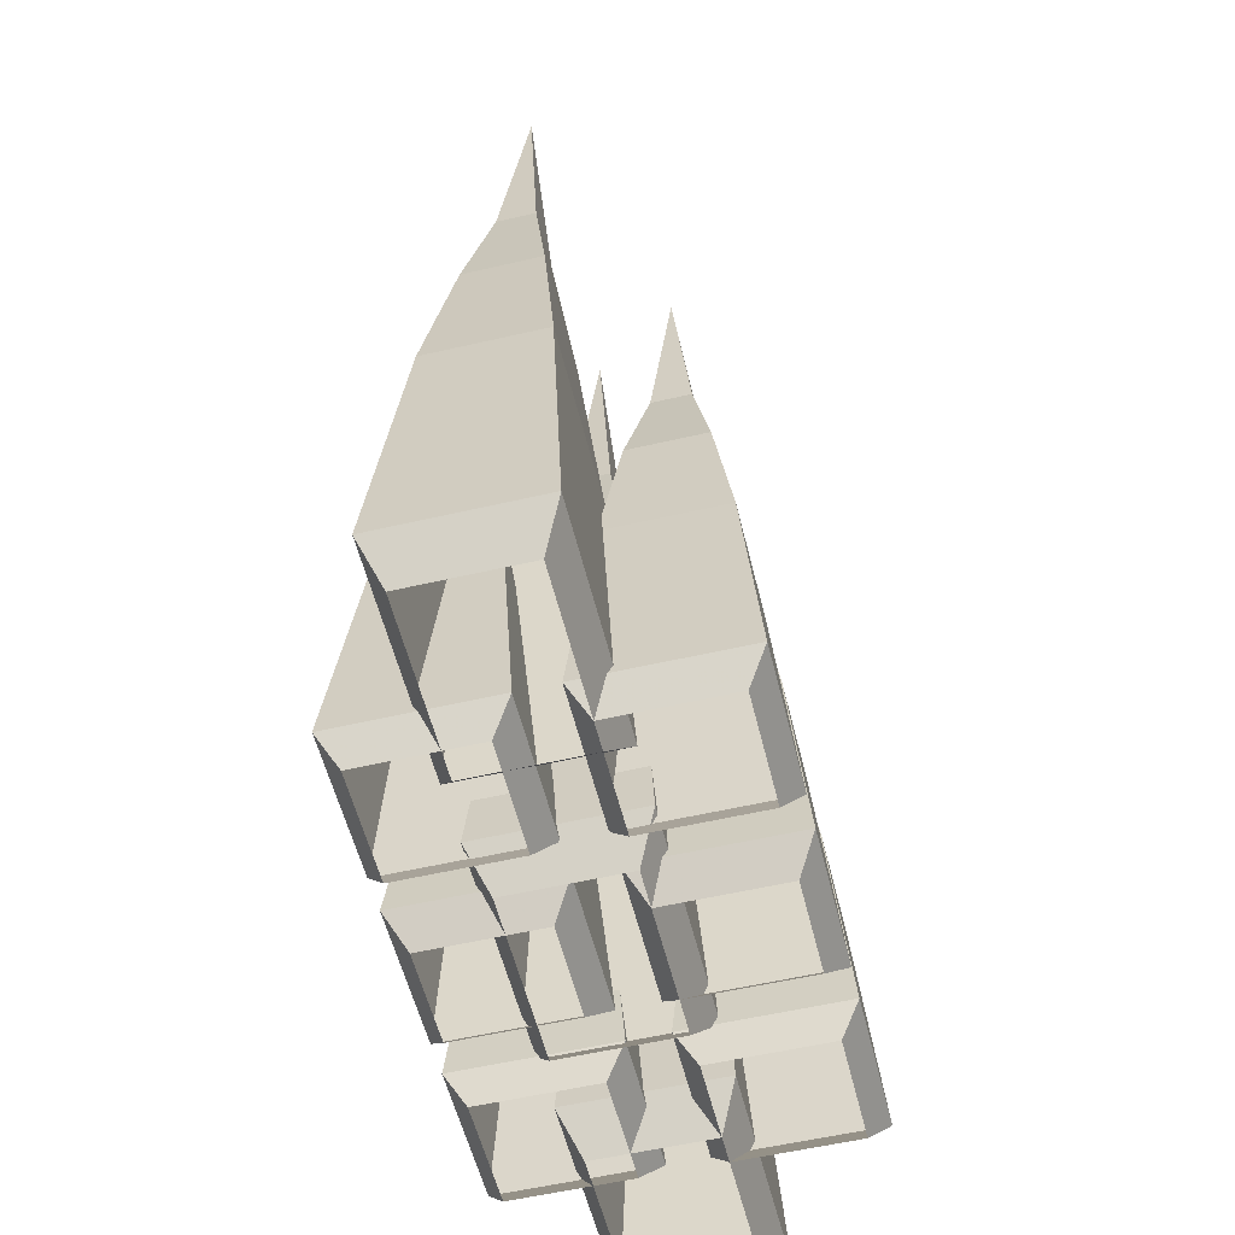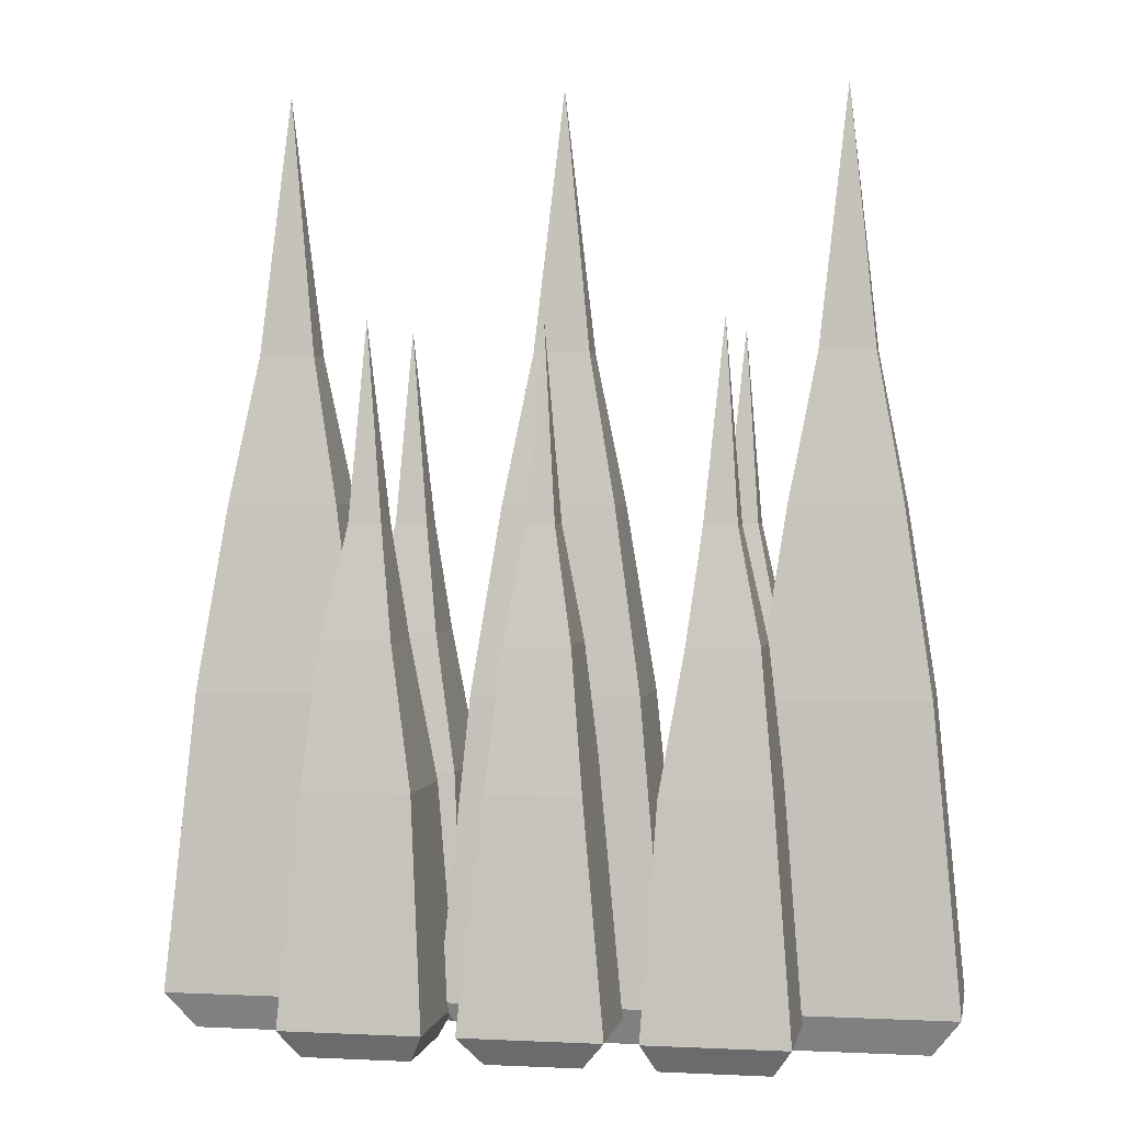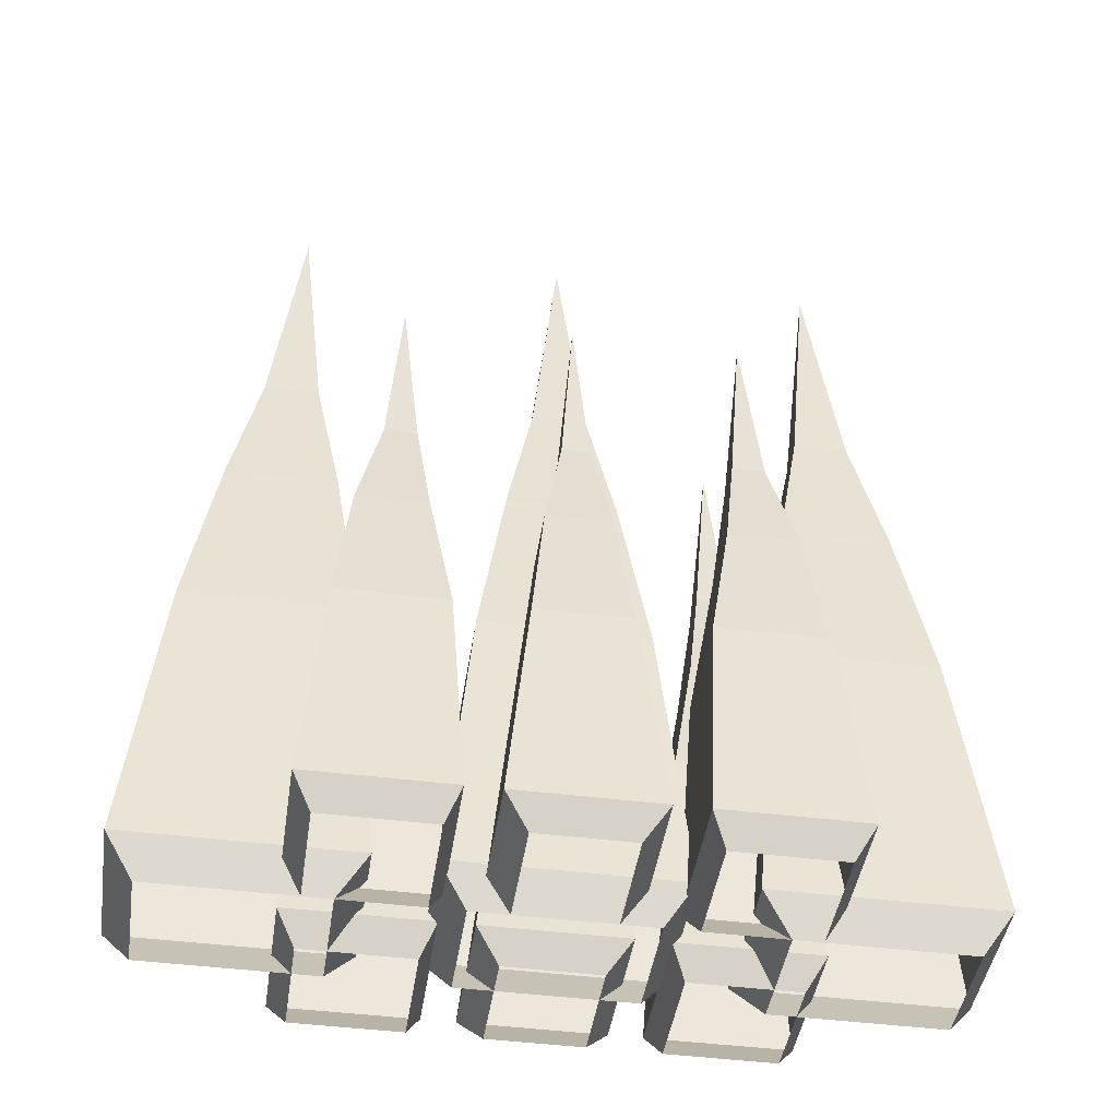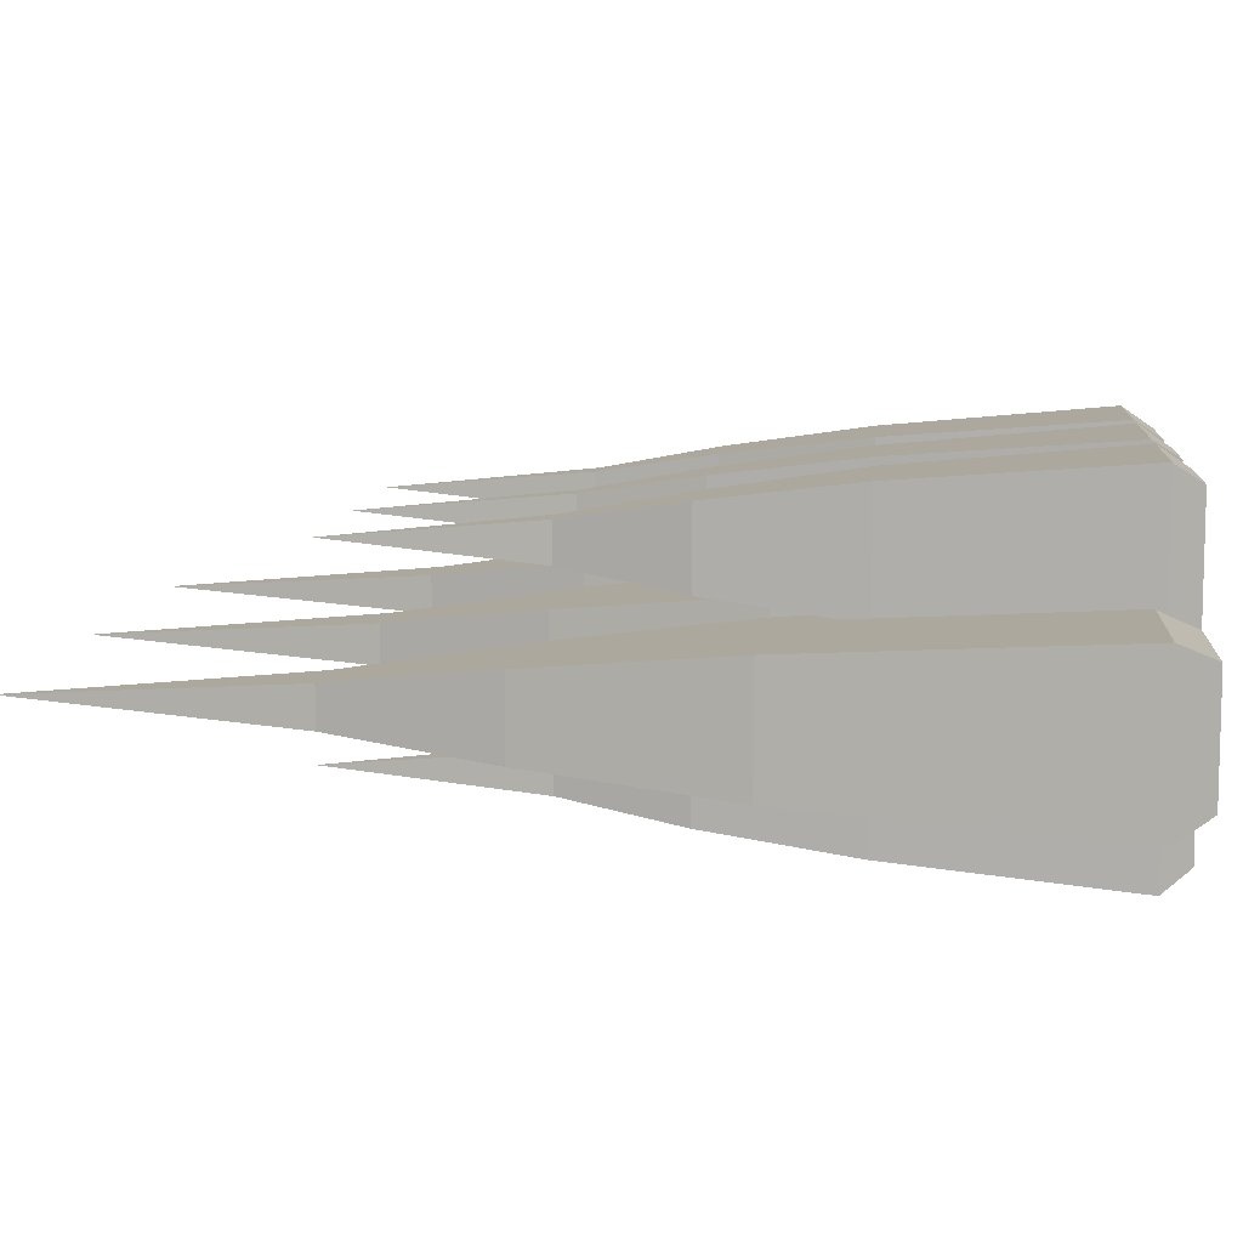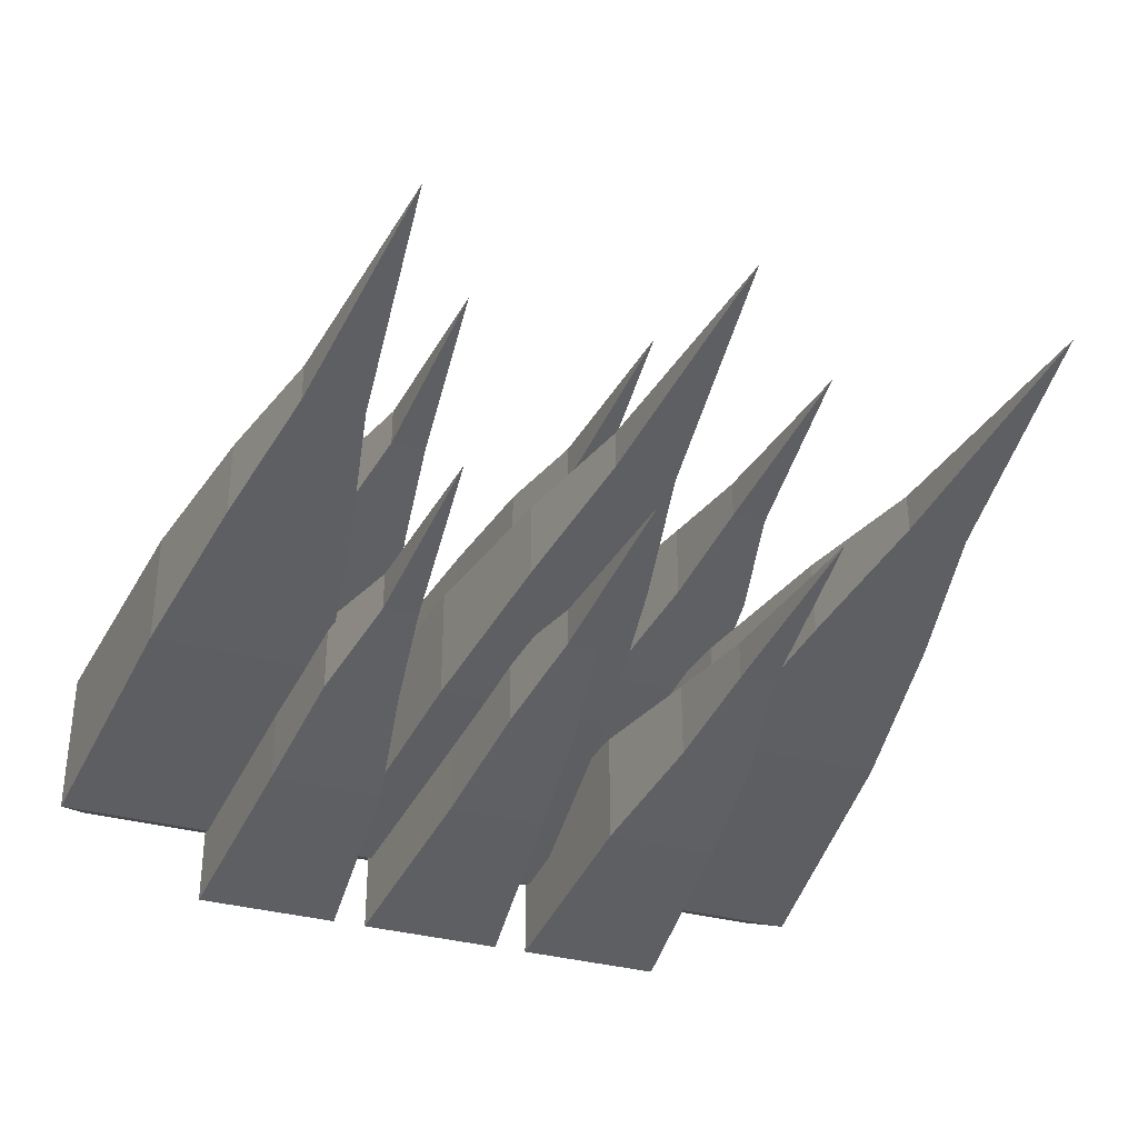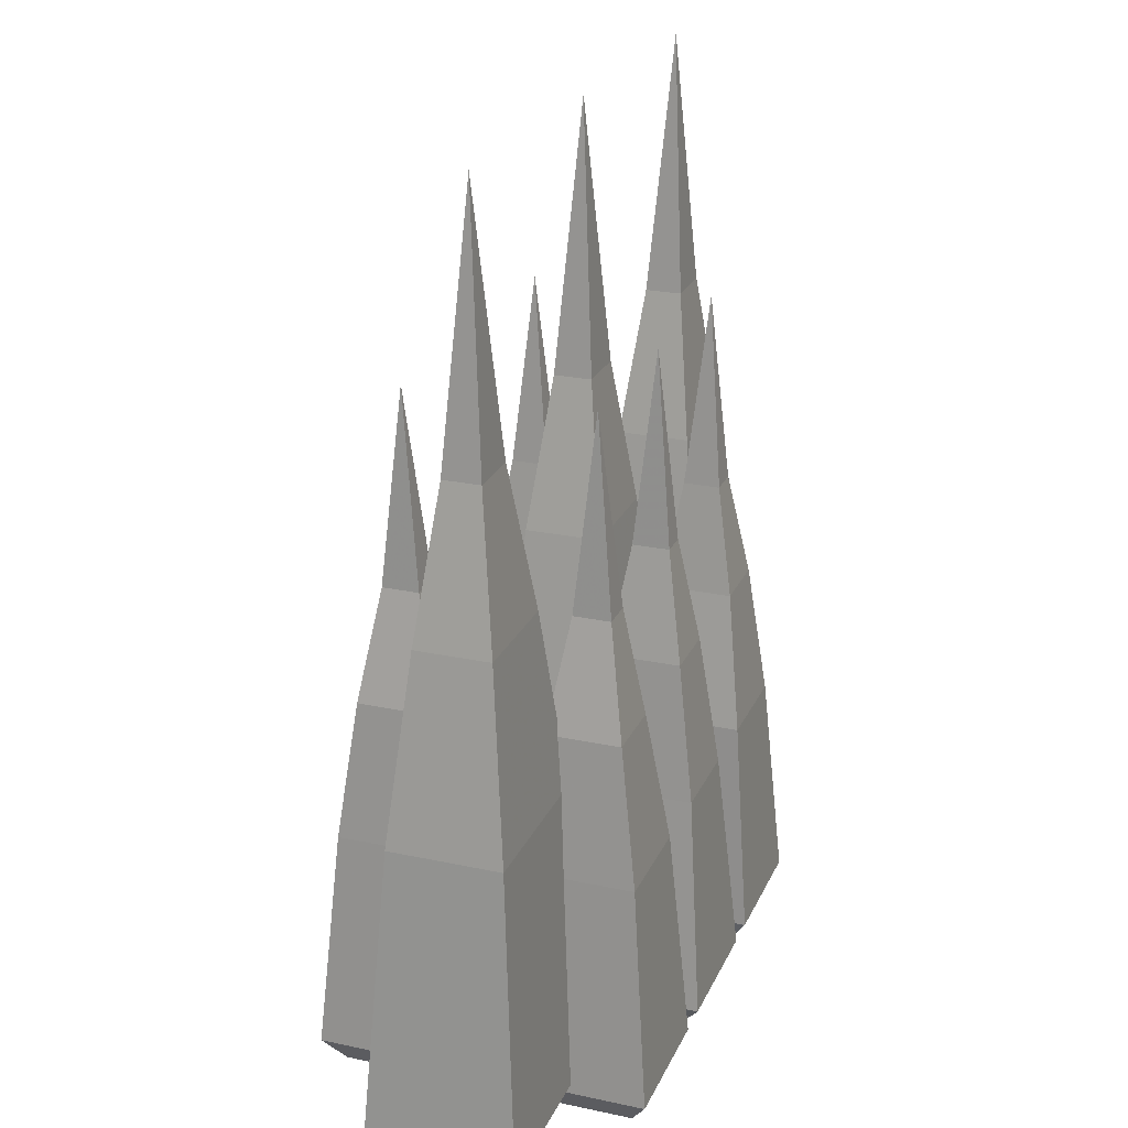
<metadata>
{"format":"obj","ext":"obj","renderer":"f3d","projection":"perspective","resolution":1024,"background":"white","views":[{"elev":-56.0,"azim":-76.3,"up":"+Y"},{"elev":1.4,"azim":10.3,"up":"+Y"},{"elev":-44.8,"azim":-8.4,"up":"+Y"},{"elev":9.4,"azim":-84.7,"up":"+Z"},{"elev":-35.8,"azim":161.0,"up":"+Z"},{"elev":23.8,"azim":109.7,"up":"+Y"}]}
</metadata>
<code>
v 0.4219 1.125 0.03125
v 0.4219 1.125 -0.03125
v 0.4688 1.562 0
v 0.5156 1.125 0.03125
v 0.5625 0.875 0.0625
v 0.375 0.875 0.0625
v 0.375 0.875 -0.0625
v 0.5156 1.125 -0.03125
v 0.5625 0.875 -0.0625
v 0.6094 0.5625 -0.09375
v 0.6094 0.5625 0.09375
v 0.3281 0.5625 0.09375
v 0.3281 0.5625 -0.09375
v 0.2812 0.0625 -0.125
v 0.6562 0.0625 -0.125
v 0.6562 0.0625 0.125
v 0.2812 0.0625 0.125
v 0.3281 0 -0.09375
v 0.6094 0 -0.09375
v 0.6094 0 0.09375
v 0.3281 0 0.09375
v -0.6094 0.5625 0.09375
v -0.6094 0.5625 -0.09375
v -0.5625 0.875 -0.0625
v -0.5625 0.875 0.0625
v -0.3281 0.5625 0.09375
v -0.2812 0.0625 0.125
v -0.6562 0.0625 0.125
v -0.6562 0.0625 -0.125
v -0.3281 0.5625 -0.09375
v -0.375 0.875 -0.0625
v -0.4219 1.125 -0.03125
v -0.5156 1.125 -0.03125
v -0.5156 1.125 0.03125
v -0.375 0.875 0.0625
v -0.2812 0.0625 -0.125
v -0.3281 0 0.09375
v -0.6094 0 0.09375
v -0.6094 0 -0.09375
v -0.3281 0 -0.09375
v -0.4219 1.125 0.03125
v -0.4688 1.562 0
v -0.04688 1.125 0.03125
v -0.04688 1.125 -0.03125
v 0 1.562 0
v 0.04688 1.125 0.03125
v 0.09375 0.875 0.0625
v -0.09375 0.875 0.0625
v -0.09375 0.875 -0.0625
v 0.04688 1.125 -0.03125
v 0.09375 0.875 -0.0625
v 0.1406 0.5625 -0.09375
v 0.1406 0.5625 0.09375
v -0.1406 0.5625 0.09375
v -0.1406 0.5625 -0.09375
v -0.1875 0.0625 -0.125
v 0.1875 0.0625 -0.125
v 0.1875 0.0625 0.125
v -0.1875 0.0625 0.125
v -0.1406 0 -0.09375
v 0.1406 0 -0.09375
v 0.1406 0 0.09375
v -0.1406 0 0.09375
v 0.2578 0.8438 0.2188
v 0.2578 0.8438 0.1562
v 0.2891 1.172 0.1875
v 0.3125 0.8438 0.2188
v 0.3516 0.6562 0.25
v 0.2344 0.6562 0.25
v 0.2344 0.6562 0.125
v 0.3125 0.8438 0.1562
v 0.3516 0.6562 0.125
v 0.375 0.4219 0.09375
v 0.375 0.4219 0.2812
v 0.1953 0.4219 0.2812
v 0.1953 0.4219 0.09375
v 0.1719 0.04688 0.0625
v 0.4062 0.04688 0.0625
v 0.4062 0.04688 0.3125
v 0.1719 0.04688 0.3125
v 0.1953 0 0.09375
v 0.375 0 0.09375
v 0.375 0 0.2812
v 0.1953 0 0.2812
v -0.375 0.4219 0.2812
v -0.375 0.4219 0.09375
v -0.3516 0.6562 0.125
v -0.3516 0.6562 0.25
v -0.1953 0.4219 0.2812
v -0.1719 0.04688 0.3125
v -0.4062 0.04688 0.3125
v -0.4062 0.04688 0.0625
v -0.1953 0.4219 0.09375
v -0.2344 0.6562 0.125
v -0.2578 0.8438 0.1562
v -0.3125 0.8438 0.1562
v -0.3125 0.8438 0.2188
v -0.2344 0.6562 0.25
v -0.1719 0.04688 0.0625
v -0.1953 0 0.2812
v -0.375 0 0.2812
v -0.375 0 0.09375
v -0.1953 0 0.09375
v -0.2578 0.8438 0.2188
v -0.2891 1.172 0.1875
v -0.02344 0.8438 0.2188
v -0.02344 0.8438 0.1562
v 0 1.172 0.1875
v 0.02344 0.8438 0.2188
v 0.05469 0.6562 0.25
v -0.05469 0.6562 0.25
v -0.05469 0.6562 0.125
v 0.02344 0.8438 0.1562
v 0.05469 0.6562 0.125
v 0.07812 0.4219 0.09375
v 0.07812 0.4219 0.2812
v -0.07812 0.4219 0.2812
v -0.07812 0.4219 0.09375
v -0.1172 0.04688 0.0625
v 0.1172 0.04688 0.0625
v 0.1172 0.04688 0.3125
v -0.1172 0.04688 0.3125
v -0.07812 0 0.09375
v 0.07812 0 0.09375
v 0.07812 0 0.2812
v -0.07812 0 0.2812
v -0.2578 0.8438 -0.1562
v -0.2578 0.8438 -0.09375
v -0.2891 1.172 -0.125
v -0.3125 0.8438 -0.1562
v -0.3516 0.6562 -0.1875
v -0.2344 0.6562 -0.1875
v -0.2344 0.6562 -0.0625
v -0.3125 0.8438 -0.09375
v -0.3516 0.6562 -0.0625
v -0.375 0.4219 -0.03125
v -0.375 0.4219 -0.2188
v -0.1953 0.4219 -0.2188
v -0.1953 0.4219 -0.03125
v -0.1719 0.04688 0
v -0.4062 0.04688 0
v -0.4062 0.04688 -0.25
v -0.1719 0.04688 -0.25
v -0.1953 0 -0.03125
v -0.375 0 -0.03125
v -0.375 0 -0.2188
v -0.1953 0 -0.2188
v 0.375 0.4219 -0.2188
v 0.375 0.4219 -0.03125
v 0.3516 0.6562 -0.0625
v 0.3516 0.6562 -0.1875
v 0.1953 0.4219 -0.2188
v 0.1719 0.04688 -0.25
v 0.4062 0.04688 -0.25
v 0.4062 0.04688 0
v 0.1953 0.4219 -0.03125
v 0.2344 0.6562 -0.0625
v 0.2578 0.8438 -0.09375
v 0.3125 0.8438 -0.09375
v 0.3125 0.8438 -0.1562
v 0.2344 0.6562 -0.1875
v 0.1719 0.04688 0
v 0.1953 0 -0.2188
v 0.375 0 -0.2188
v 0.375 0 -0.03125
v 0.1953 0 -0.03125
v 0.2578 0.8438 -0.1562
v 0.2891 1.172 -0.125
v 0.02344 0.8438 -0.1562
v 0.02344 0.8438 -0.09375
v 0 1.172 -0.125
v -0.02344 0.8438 -0.1562
v -0.05469 0.6562 -0.1875
v 0.05469 0.6562 -0.1875
v 0.05469 0.6562 -0.0625
v -0.02344 0.8438 -0.09375
v -0.05469 0.6562 -0.0625
v -0.07812 0.4219 -0.03125
v -0.07812 0.4219 -0.2188
v 0.07812 0.4219 -0.2188
v 0.07812 0.4219 -0.03125
v 0.1172 0.04688 0
v -0.1172 0.04688 0
v -0.1172 0.04688 -0.25
v 0.1172 0.04688 -0.25
v 0.07812 0 -0.03125
v -0.07812 0 -0.03125
v -0.07812 0 -0.2188
v 0.07812 0 -0.2188
f 1 2 3
f 1 3 4
f 1 4 5
f 1 5 6
f 1 6 2
f 2 6 7
f 2 7 8
f 2 8 3
f 3 8 4
f 4 8 9
f 4 9 5
f 5 9 10
f 5 10 11
f 5 11 6
f 6 11 12
f 6 12 7
f 7 12 13
f 7 13 9
f 7 9 8
f 13 10 9
f 10 13 14
f 10 14 15
f 10 15 11
f 11 15 16
f 11 16 12
f 12 16 17
f 12 17 13
f 13 17 14
f 14 17 18
f 14 18 19
f 14 19 15
f 15 19 20
f 15 20 16
f 16 20 21
f 16 21 17
f 17 21 18
f 22 23 24
f 22 24 25
f 22 25 26
f 22 26 27
f 22 27 28
f 22 28 23
f 23 28 29
f 23 29 30
f 23 30 31
f 23 31 24
f 24 31 32
f 24 32 33
f 24 33 25
f 25 33 34
f 25 34 35
f 25 35 26
f 26 35 30
f 26 30 36
f 26 36 27
f 27 36 37
f 27 37 38
f 27 38 28
f 28 38 39
f 28 39 29
f 29 39 40
f 29 40 36
f 29 36 30
f 30 35 31
f 31 35 41
f 31 41 32
f 32 41 42
f 32 42 33
f 33 42 34
f 34 42 41
f 34 41 35
f 43 44 45
f 43 45 46
f 43 46 47
f 43 47 48
f 43 48 44
f 44 48 49
f 44 49 50
f 44 50 45
f 45 50 46
f 46 50 51
f 46 51 47
f 47 51 52
f 47 52 53
f 47 53 48
f 48 53 54
f 48 54 49
f 49 54 55
f 49 55 51
f 49 51 50
f 55 52 51
f 52 55 56
f 52 56 57
f 52 57 53
f 53 57 58
f 53 58 54
f 54 58 59
f 54 59 55
f 55 59 56
f 56 59 60
f 56 60 61
f 56 61 57
f 57 61 62
f 57 62 58
f 58 62 63
f 58 63 59
f 59 63 60
f 40 37 36
f 64 65 66
f 64 66 67
f 64 67 68
f 64 68 69
f 64 69 65
f 65 69 70
f 65 70 71
f 65 71 66
f 66 71 67
f 67 71 72
f 67 72 68
f 68 72 73
f 68 73 74
f 68 74 69
f 69 74 75
f 69 75 70
f 70 75 76
f 70 76 72
f 70 72 71
f 76 73 72
f 73 76 77
f 73 77 78
f 73 78 74
f 74 78 79
f 74 79 75
f 75 79 80
f 75 80 76
f 76 80 77
f 77 80 81
f 77 81 82
f 77 82 78
f 78 82 83
f 78 83 79
f 79 83 84
f 79 84 80
f 80 84 81
f 85 86 87
f 85 87 88
f 85 88 89
f 85 89 90
f 85 90 91
f 85 91 86
f 86 91 92
f 86 92 93
f 86 93 94
f 86 94 87
f 87 94 95
f 87 95 96
f 87 96 88
f 88 96 97
f 88 97 98
f 88 98 89
f 89 98 93
f 89 93 99
f 89 99 90
f 90 99 100
f 90 100 101
f 90 101 91
f 91 101 102
f 91 102 92
f 92 102 103
f 92 103 99
f 92 99 93
f 93 98 94
f 94 98 104
f 94 104 95
f 95 104 105
f 95 105 96
f 96 105 97
f 97 105 104
f 97 104 98
f 106 107 108
f 106 108 109
f 106 109 110
f 106 110 111
f 106 111 107
f 107 111 112
f 107 112 113
f 107 113 108
f 108 113 109
f 109 113 114
f 109 114 110
f 110 114 115
f 110 115 116
f 110 116 111
f 111 116 117
f 111 117 112
f 112 117 118
f 112 118 114
f 112 114 113
f 118 115 114
f 115 118 119
f 115 119 120
f 115 120 116
f 116 120 121
f 116 121 117
f 117 121 122
f 117 122 118
f 118 122 119
f 119 122 123
f 119 123 124
f 119 124 120
f 120 124 125
f 120 125 121
f 121 125 126
f 121 126 122
f 122 126 123
f 103 100 99
f 127 128 129
f 127 129 130
f 127 130 131
f 127 131 132
f 127 132 128
f 128 132 133
f 128 133 134
f 128 134 129
f 129 134 130
f 130 134 135
f 130 135 131
f 131 135 136
f 131 136 137
f 131 137 132
f 132 137 138
f 132 138 133
f 133 138 139
f 133 139 135
f 133 135 134
f 139 136 135
f 136 139 140
f 136 140 141
f 136 141 137
f 137 141 142
f 137 142 138
f 138 142 143
f 138 143 139
f 139 143 140
f 140 143 144
f 140 144 145
f 140 145 141
f 141 145 146
f 141 146 142
f 142 146 147
f 142 147 143
f 143 147 144
f 148 149 150
f 148 150 151
f 148 151 152
f 148 152 153
f 148 153 154
f 148 154 149
f 149 154 155
f 149 155 156
f 149 156 157
f 149 157 150
f 150 157 158
f 150 158 159
f 150 159 151
f 151 159 160
f 151 160 161
f 151 161 152
f 152 161 156
f 152 156 162
f 152 162 153
f 153 162 163
f 153 163 164
f 153 164 154
f 154 164 165
f 154 165 155
f 155 165 166
f 155 166 162
f 155 162 156
f 156 161 157
f 157 161 167
f 157 167 158
f 158 167 168
f 158 168 159
f 159 168 160
f 160 168 167
f 160 167 161
f 169 170 171
f 169 171 172
f 169 172 173
f 169 173 174
f 169 174 170
f 170 174 175
f 170 175 176
f 170 176 171
f 171 176 172
f 172 176 177
f 172 177 173
f 173 177 178
f 173 178 179
f 173 179 174
f 174 179 180
f 174 180 175
f 175 180 181
f 175 181 177
f 175 177 176
f 181 178 177
f 178 181 182
f 178 182 183
f 178 183 179
f 179 183 184
f 179 184 180
f 180 184 185
f 180 185 181
f 181 185 182
f 182 185 186
f 182 186 187
f 182 187 183
f 183 187 188
f 183 188 184
f 184 188 189
f 184 189 185
f 185 189 186
f 166 163 162

</code>
